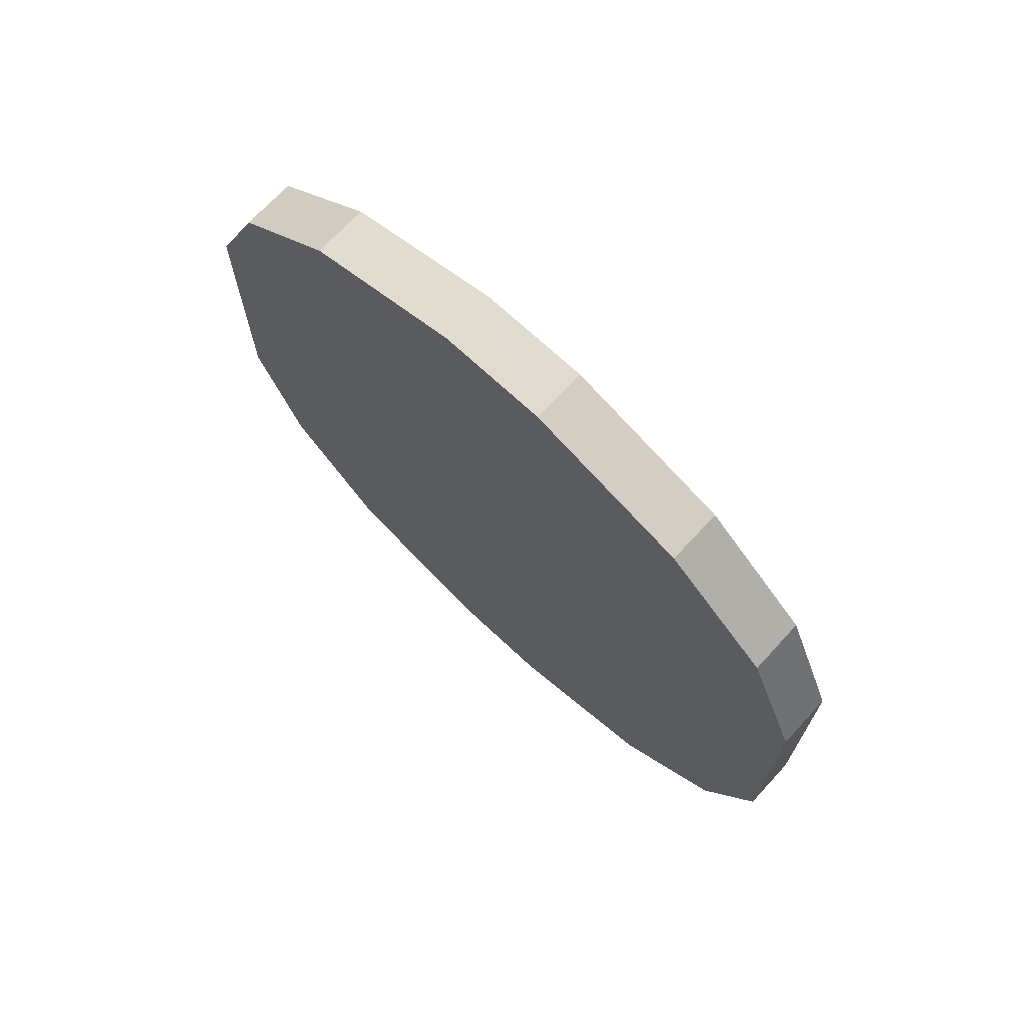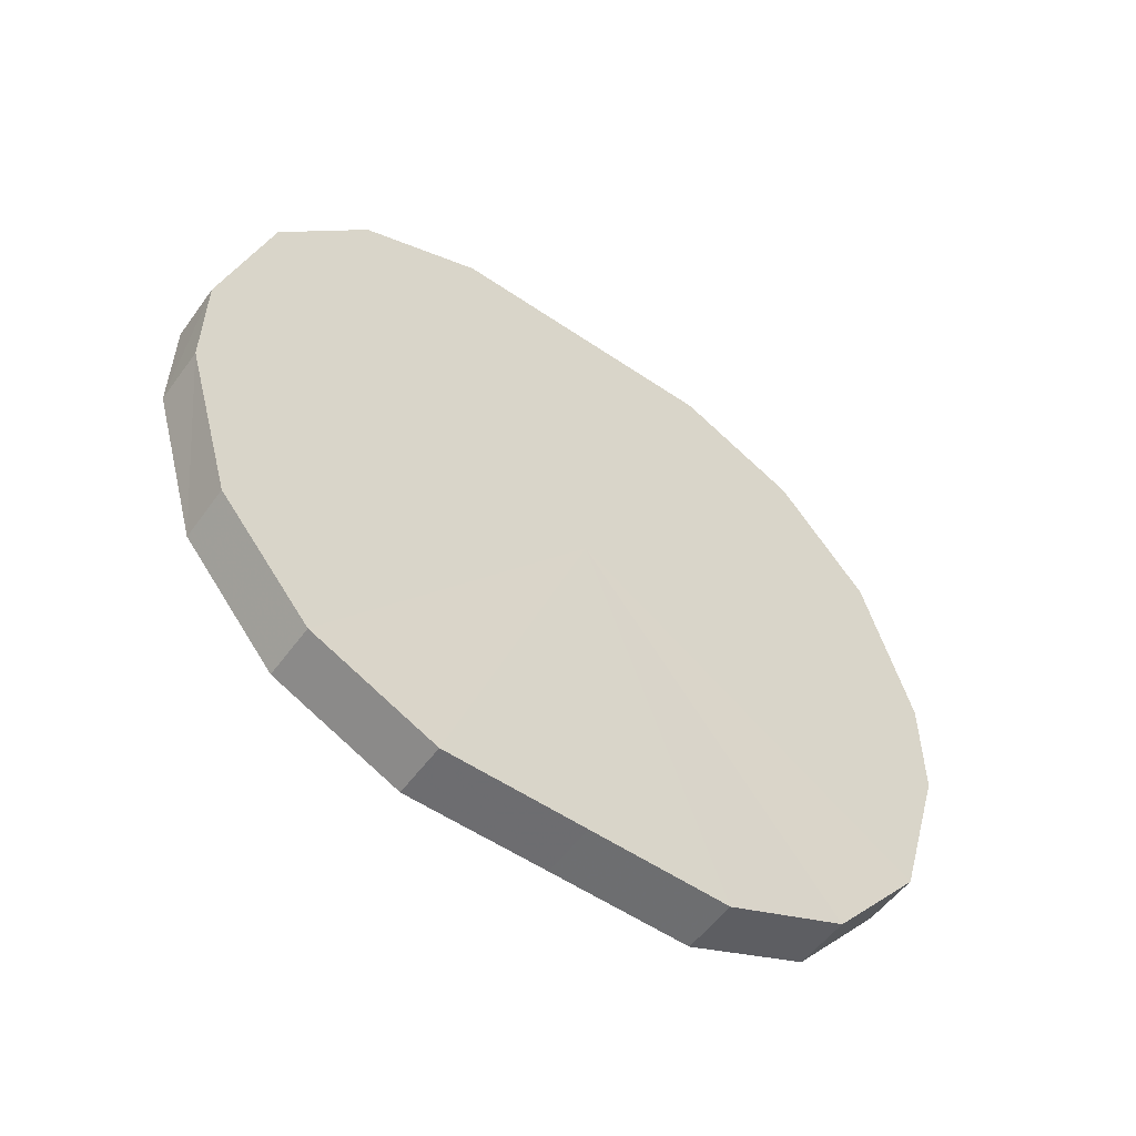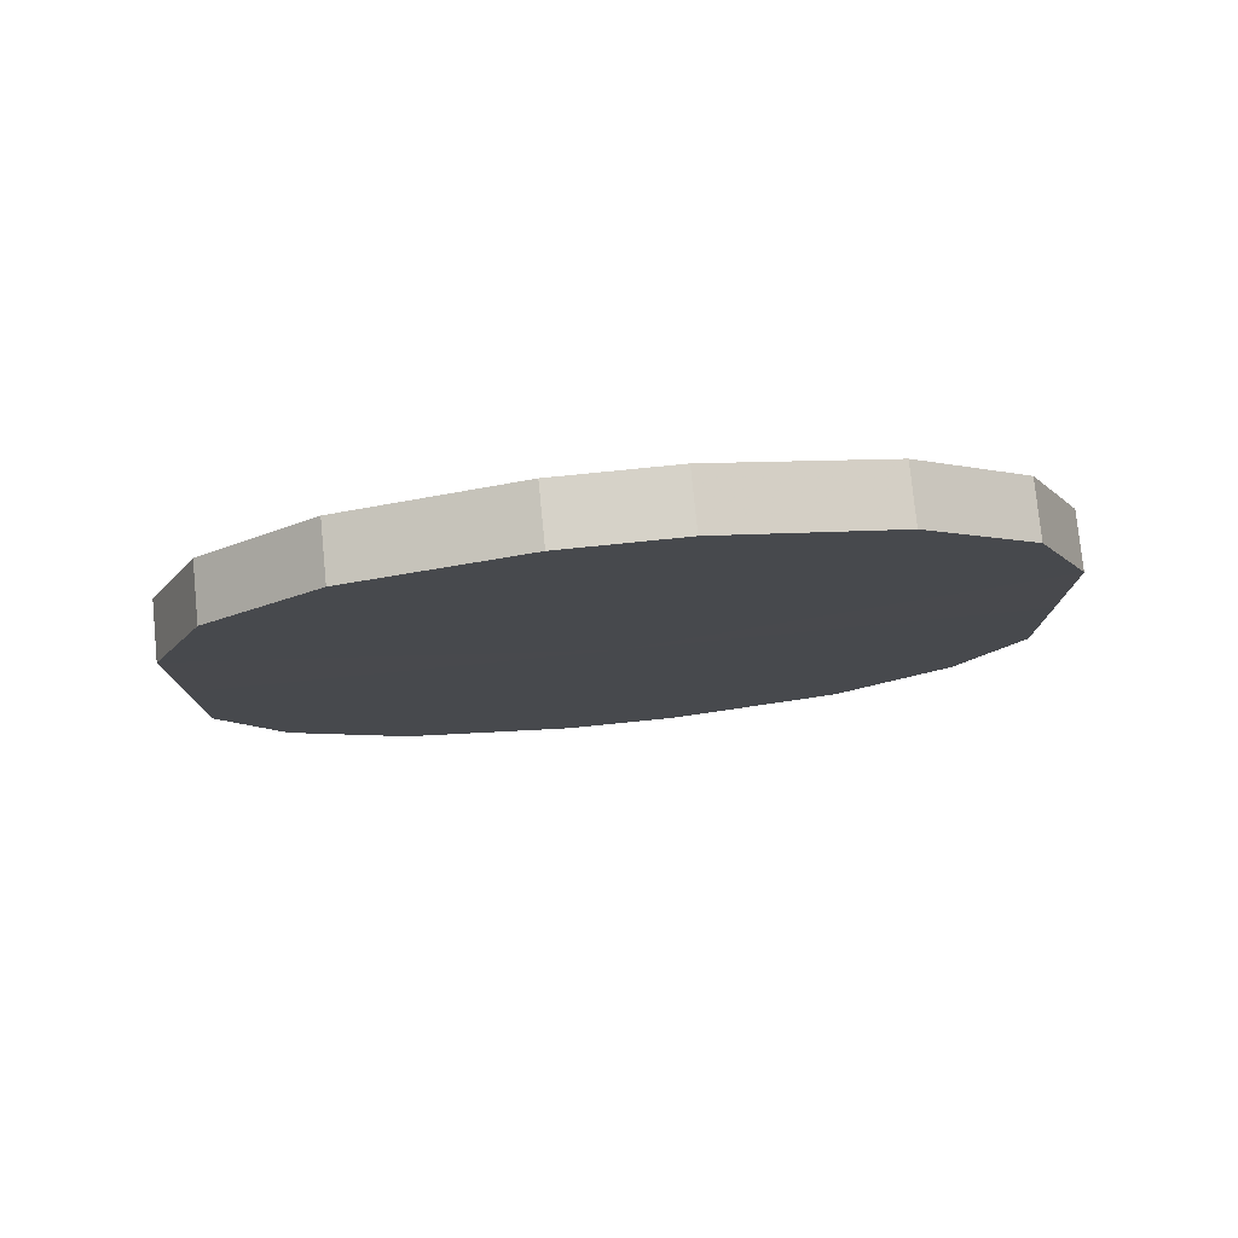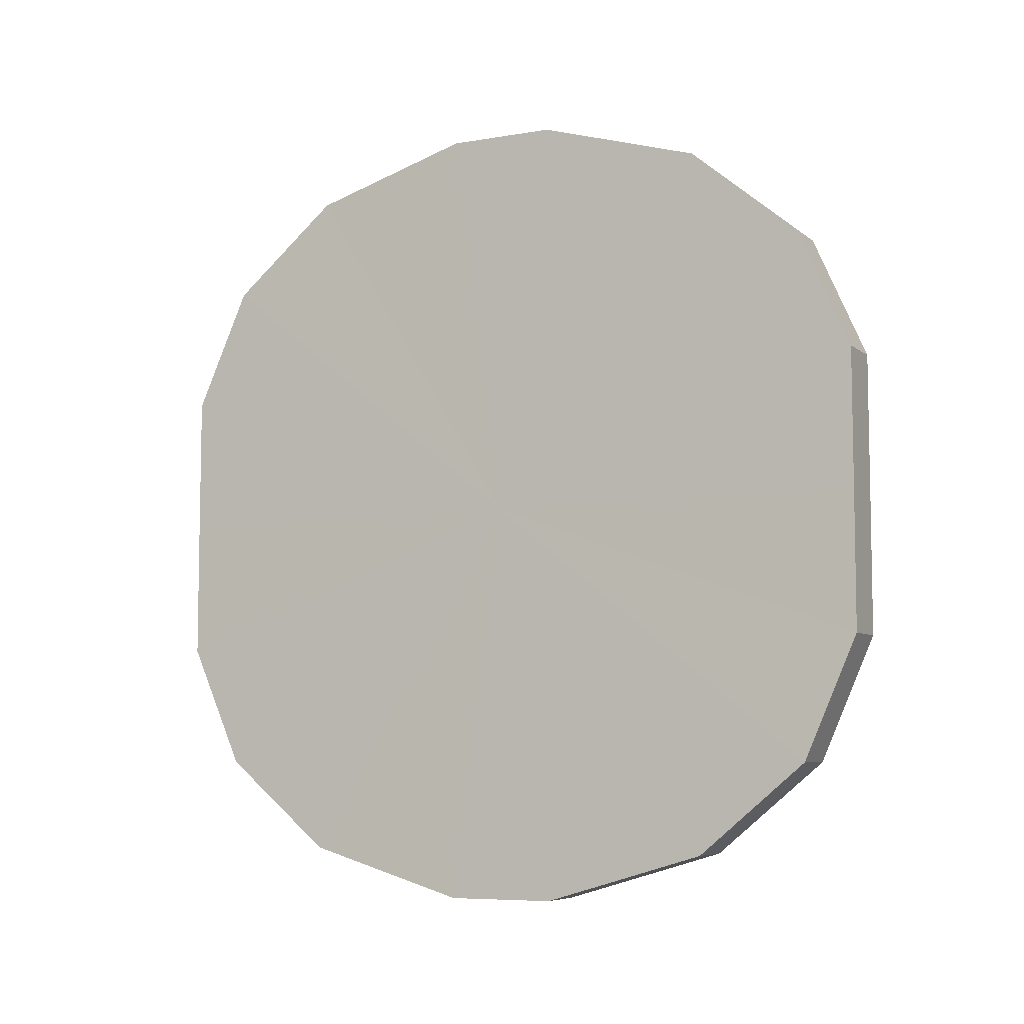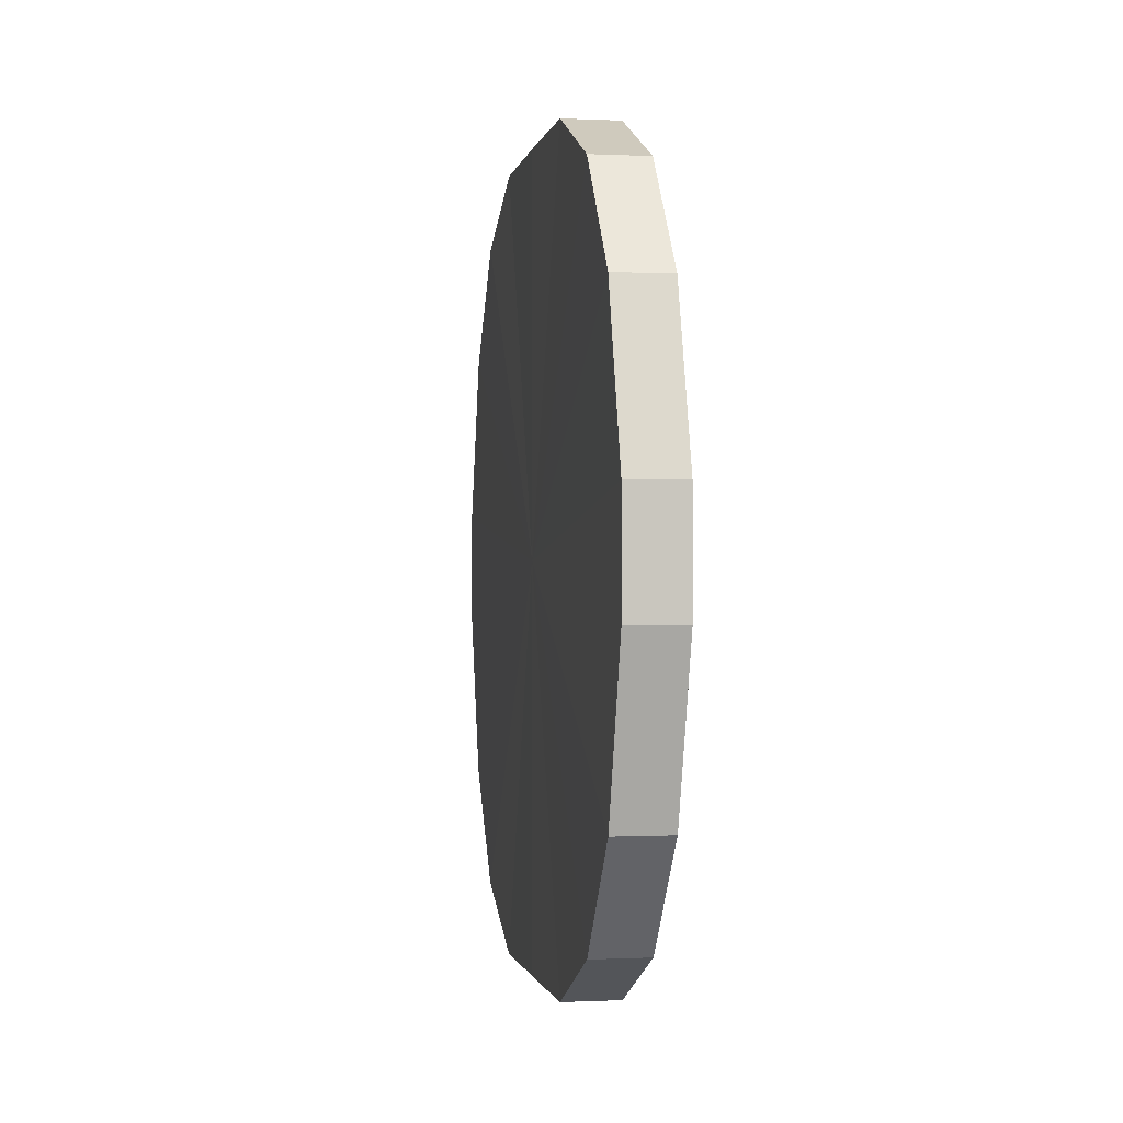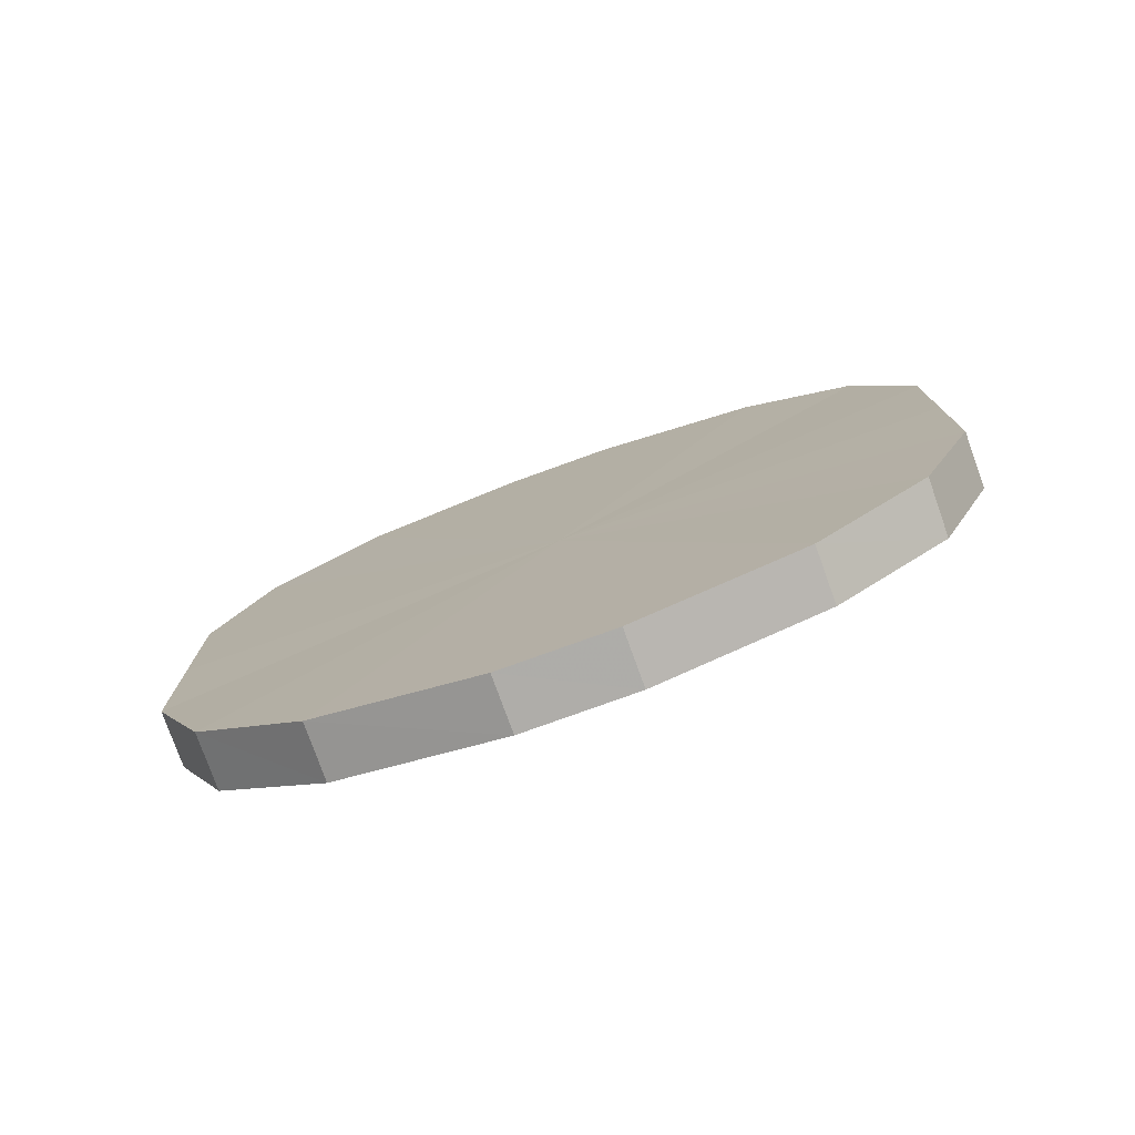
<metadata>
{"format":"obj","ext":"obj","renderer":"f3d","projection":"perspective","resolution":1024,"background":"white","views":[{"elev":70.3,"azim":133.3,"up":"+Z"},{"elev":-54.6,"azim":-125.9,"up":"+Y"},{"elev":78.4,"azim":-95.7,"up":"+Z"},{"elev":-7.0,"azim":-63.5,"up":"+Z"},{"elev":-1.0,"azim":-10.2,"up":"+Y"},{"elev":-77.2,"azim":109.7,"up":"+Z"}]}
</metadata>
<code>
o 17880
v 2249 1878 7.525
v 2249 1878 7.551
v 2249 1878 7.525
v 2249 1878 7.573
v 2249 1878 7.551
v 2249 1878 7.499
v 2249 1878 7.499
v 2249 1878 7.59
v 2249 1878 7.573
v 2249 1878 7.477
v 2249 1878 7.477
v 2249 1878 7.599
v 2249 1878 7.59
v 2249 1878 7.46
v 2249 1878 7.46
v 2249 1878 7.599
v 2249 1878 7.599
v 2249 1878 7.451
v 2249 1878 7.451
v 2249 1878 7.59
v 2249 1878 7.599
v 2249 1878 7.451
v 2249 1878 7.451
v 2249 1878 7.573
v 2249 1878 7.59
v 2249 1878 7.46
v 2249 1878 7.46
v 2249 1878 7.551
v 2249 1878 7.573
v 2249 1878 7.477
v 2249 1878 7.477
v 2249 1878 7.525
v 2249 1878 7.551
v 2249 1878 7.499
v 2249 1878 7.499
v 2249 1878 7.525
v 2249 1878 7.525
v 2249 1878 7.551
v 2249 1878 7.551
v 2249 1878 7.573
v 2249 1878 7.573
v 2249 1878 7.499
v 2249 1878 7.525
v 2249 1878 7.477
v 2249 1878 7.499
v 2249 1878 7.59
v 2249 1878 7.59
v 2249 1878 7.46
v 2249 1878 7.477
v 2249 1878 7.451
v 2249 1878 7.46
v 2249 1878 7.599
v 2249 1878 7.599
v 2249 1878 7.451
v 2249 1878 7.451
v 2249 1878 7.46
v 2249 1878 7.451
v 2249 1878 7.599
v 2249 1878 7.599
v 2249 1878 7.477
v 2249 1878 7.46
v 2249 1878 7.499
v 2249 1878 7.477
v 2249 1878 7.59
v 2249 1878 7.59
v 2249 1878 7.525
v 2249 1878 7.499
v 2249 1878 7.551
v 2249 1878 7.525
v 2249 1878 7.573
v 2249 1878 7.573
v 2249 1878 7.551
v 2249 1878 7.525
v 2249 1878 7.551
v 2249 1878 7.525
v 2249 1878 7.573
v 2249 1878 7.499
v 2249 1878 7.59
v 2249 1878 7.477
v 2249 1878 7.599
v 2249 1878 7.46
v 2249 1878 7.599
v 2249 1878 7.451
v 2249 1878 7.59
v 2249 1878 7.451
v 2249 1878 7.573
v 2249 1878 7.46
v 2249 1878 7.551
v 2249 1878 7.477
v 2249 1878 7.525
v 2249 1878 7.499
v 2249 1878 7.525
v 2249 1878 7.525
v 2249 1878 7.551
v 2249 1878 7.499
v 2249 1878 7.573
v 2249 1878 7.477
v 2249 1878 7.59
v 2249 1878 7.46
v 2249 1878 7.599
v 2249 1878 7.451
v 2249 1878 7.599
v 2249 1878 7.451
v 2249 1878 7.59
v 2249 1878 7.46
v 2249 1878 7.573
v 2249 1878 7.477
v 2249 1878 7.551
v 2249 1878 7.499
v 2249 1878 7.525
f 1 2 3
f 2 4 5
f 6 1 7
f 4 8 9
f 10 6 11
f 8 12 13
f 14 10 15
f 12 16 17
f 18 14 19
f 16 20 21
f 22 18 23
f 20 24 25
f 26 22 27
f 24 28 29
f 30 26 31
f 28 32 33
f 34 30 35
f 32 34 36
f 37 38 39
f 39 40 41
f 42 43 37
f 44 45 42
f 41 46 47
f 48 49 44
f 50 51 48
f 47 52 53
f 54 55 50
f 56 57 54
f 53 58 59
f 60 61 56
f 62 63 60
f 59 64 65
f 66 67 62
f 68 69 66
f 65 70 71
f 71 72 68
f 73 74 75
f 73 76 74
f 73 75 77
f 73 78 76
f 73 77 79
f 73 80 78
f 73 79 81
f 73 82 80
f 73 81 83
f 73 84 82
f 73 83 85
f 73 86 84
f 73 85 87
f 73 88 86
f 73 87 89
f 73 90 88
f 73 89 91
f 73 91 90
f 92 93 94
f 92 95 93
f 92 94 96
f 92 97 95
f 92 96 98
f 92 99 97
f 92 98 100
f 92 101 99
f 92 100 102
f 92 103 101
f 92 102 104
f 92 105 103
f 92 104 106
f 92 107 105
f 92 106 108
f 92 109 107
f 92 108 110
f 92 110 109

</code>
